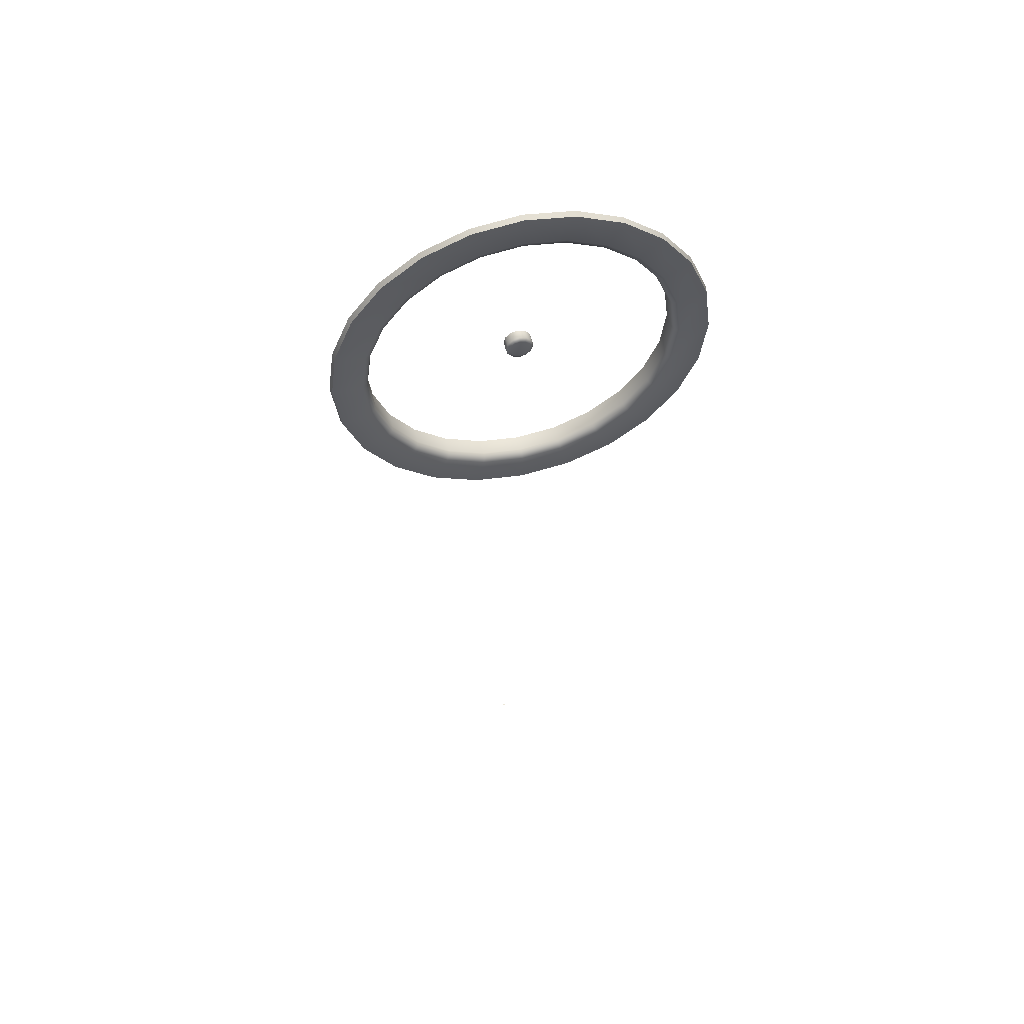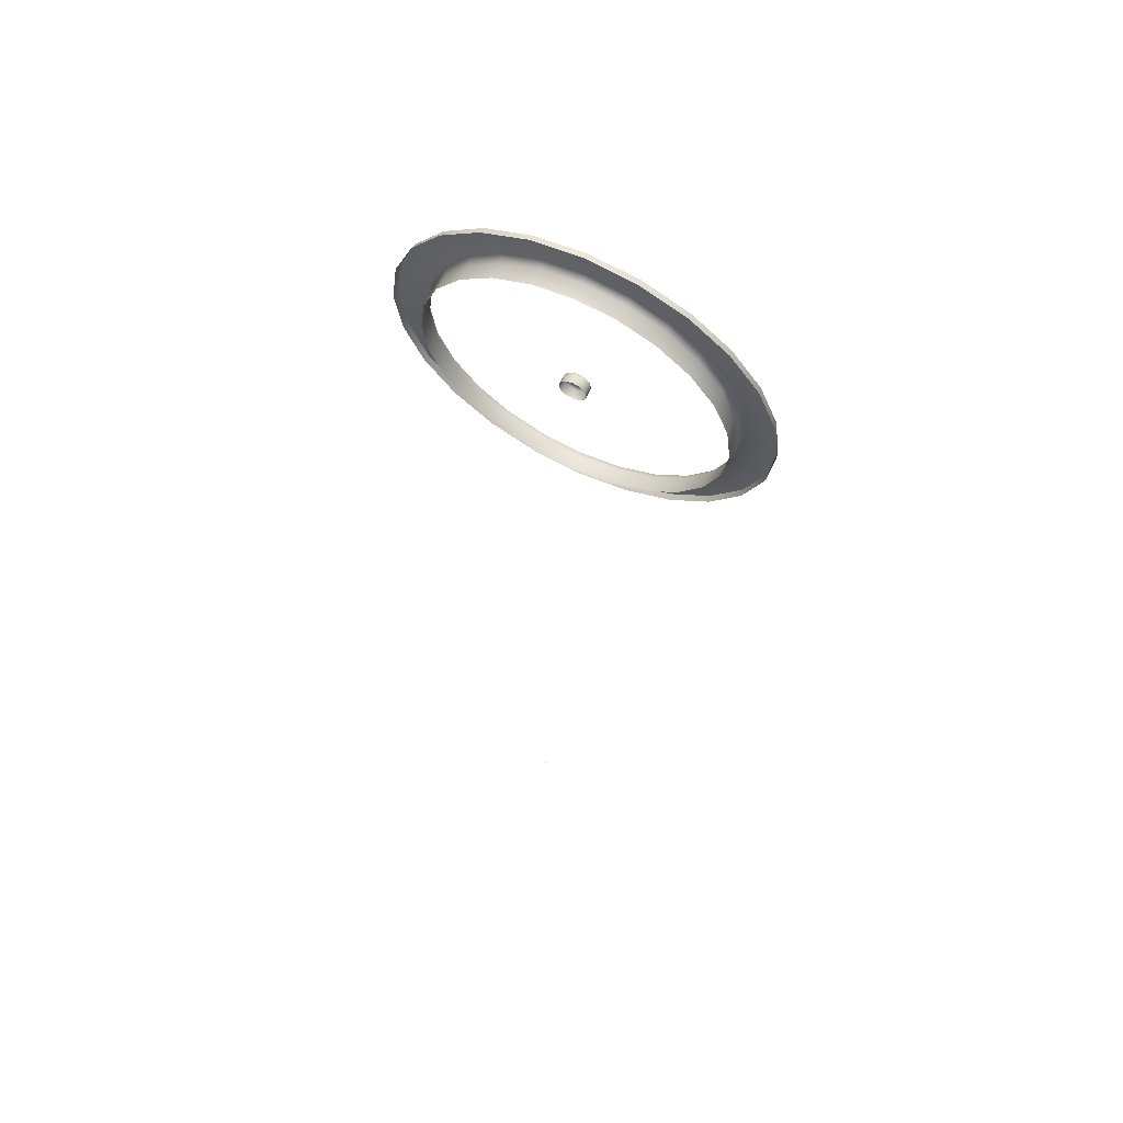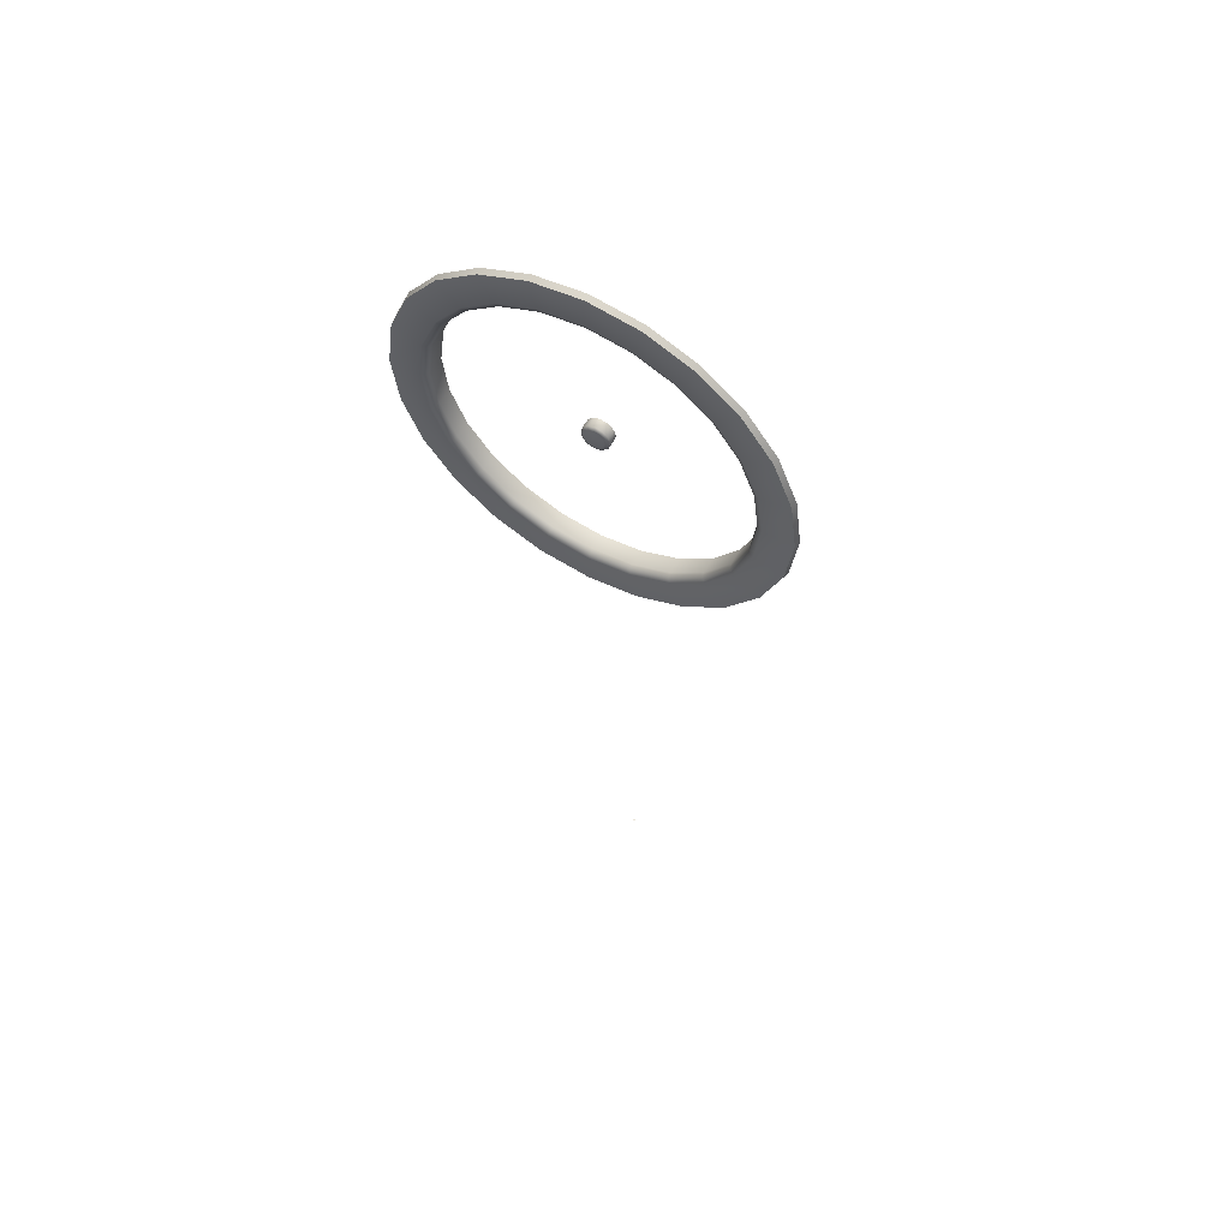
<metadata>
{"format":"obj","ext":"obj","renderer":"f3d","projection":"perspective","resolution":1024,"background":"white","views":[{"elev":54.1,"azim":-13.4,"up":"+Z"},{"elev":65.2,"azim":-154.0,"up":"+Z"},{"elev":58.3,"azim":29.5,"up":"+Z"}]}
</metadata>
<code>
o AlarmClock_5_AlarmClock_5_0_GeomSubset_1
v 0.0005 -0.0005 -0.3496
v -0.0005 -0.0005 -0.3496
v 0.0005 0.000499 -0.3496
v -0.0005 0.000499 -0.3496
v 0.0005 -0.0005 -0.3496
v -0.0005 -0.0005 -0.3496
v 0.0005 0.000499 -0.3496
v -0.0005 0.000499 -0.3496
v 0.0005 -0.0005 -0.3496
v -0.0005 -0.0005 -0.3496
v 0.0005 0.000499 -0.3496
v -0.0005 0.000499 -0.3496
v 0.0005 -0.0005 -0.3496
v -0.0005 -0.0005 -0.3496
v 0.0005 0.000499 -0.3496
v -0.0005 0.000499 -0.3496
v 0.0005 -0.0005 -0.3496
v -0.0005 -0.0005 -0.3496
v 0.0005 0.000499 -0.3496
v -0.0005 0.000499 -0.3496
v 0 0.03734 -0.01689
v -0.08829 -0.03733 0.03408
v -0.07208 -0.03733 0.05519
v -0.05097 -0.03733 0.07139
v -0.02638 -0.03733 0.08158
v 0 -0.03733 0.08505
v 0.02638 -0.03733 0.08158
v 0.05097 -0.03733 0.07139
v 0.07208 -0.03733 0.05519
v 0.08829 -0.03733 0.03408
v 0.09847 -0.03733 0.009491
v 0.1019 -0.03733 -0.01689
v 0.09847 -0.03733 -0.04328
v 0.08829 -0.03733 -0.06786
v 0.07208 -0.03733 -0.08898
v -0.07208 -0.03733 -0.08898
v -0.08829 -0.03733 -0.06786
v -0.09847 -0.03733 -0.04328
v -0.1019 -0.03733 -0.01689
v -0.09847 -0.03733 0.009491
v -0.1028 -0.03571 0.01066
v -0.1022 -0.03686 0.01049
v -0.1007 -0.03733 0.01008
v -0.0922 -0.03571 0.03634
v -0.09163 -0.03686 0.03601
v -0.09025 -0.03733 0.03521
v -0.07528 -0.03571 0.05839
v -0.07482 -0.03686 0.05792
v -0.07368 -0.03733 0.05679
v -0.05323 -0.03571 0.07531
v -0.0529 -0.03686 0.07474
v -0.0521 -0.03733 0.07335
v -0.02756 -0.03571 0.08595
v -0.02738 -0.03686 0.08531
v -0.02697 -0.03733 0.08376
v 0 -0.03571 0.08957
v 0 -0.03686 0.08891
v 0 -0.03733 0.08731
v 0.02756 -0.03571 0.08595
v 0.02738 -0.03686 0.08531
v 0.02697 -0.03733 0.08376
v 0.05323 -0.03571 0.07531
v 0.0529 -0.03686 0.07474
v 0.0521 -0.03733 0.07335
v 0.07528 -0.03571 0.05839
v 0.07482 -0.03686 0.05792
v 0.07368 -0.03733 0.05679
v 0.0922 -0.03571 0.03634
v 0.09163 -0.03686 0.03601
v 0.09024 -0.03733 0.03521
v 0.1028 -0.03571 0.01066
v 0.1022 -0.03686 0.01049
v 0.1007 -0.03733 0.01008
v 0.1065 -0.03571 -0.01689
v 0.1058 -0.03686 -0.01689
v 0.1042 -0.03733 -0.01689
v 0.1028 -0.03571 -0.04445
v 0.1022 -0.03686 -0.04428
v 0.1007 -0.03733 -0.04386
v 0.0922 -0.03571 -0.07013
v 0.09163 -0.03686 -0.0698
v 0.09024 -0.03733 -0.069
v 0.07528 -0.03571 -0.09218
v 0.07482 -0.03686 -0.09171
v 0.07368 -0.03733 -0.09058
v -0.07528 -0.03571 -0.09218
v -0.07482 -0.03686 -0.09171
v -0.07368 -0.03733 -0.09058
v -0.0922 -0.03571 -0.07013
v -0.09163 -0.03686 -0.0698
v -0.09025 -0.03733 -0.069
v -0.1028 -0.03571 -0.04445
v -0.1022 -0.03686 -0.04428
v -0.1007 -0.03733 -0.04386
v -0.1065 -0.03571 -0.01689
v -0.1058 -0.03686 -0.01689
v -0.1042 -0.03733 -0.01689
v -0.1019 0.03665 0.01041
v -0.1028 0.03499 0.01066
v -0.09137 0.03665 0.03586
v -0.0922 0.03499 0.03634
v -0.07461 0.03665 0.05771
v -0.07528 0.03499 0.05839
v -0.05275 0.03665 0.07448
v -0.05323 0.03499 0.07531
v -0.02731 0.03665 0.08502
v -0.02756 0.03499 0.08595
v 0 0.03665 0.08861
v 0 0.03499 0.08957
v 0.02731 0.03665 0.08502
v 0.02756 0.03499 0.08595
v 0.05275 0.03665 0.07448
v 0.05323 0.03499 0.07531
v 0.07461 0.03665 0.05771
v 0.07528 0.03499 0.05839
v 0.09137 0.03665 0.03586
v 0.0922 0.03499 0.03634
v 0.1019 0.03665 0.01041
v 0.1028 0.03499 0.01066
v 0.1055 0.03665 -0.01689
v 0.1065 0.03499 -0.01689
v 0.1019 0.03665 -0.0442
v 0.1028 0.03499 -0.04445
v 0.09137 0.03665 -0.06965
v 0.0922 0.03499 -0.07013
v 0.07461 0.03665 -0.0915
v 0.07528 0.03499 -0.09218
v -0.07461 0.03665 -0.0915
v -0.07528 0.03499 -0.09218
v -0.09137 0.03665 -0.06965
v -0.0922 0.03499 -0.07013
v -0.1019 0.03665 -0.0442
v -0.1028 0.03499 -0.04445
v -0.1055 0.03665 -0.01689
v -0.1065 0.03499 -0.01689
v 0.05819 -0.03733 -0.09964
v 0.04778 -0.03733 -0.09964
v 0.02217 -0.03734 -0.09964
v 0 -0.03734 -0.09964
v -0.02217 -0.03734 -0.09964
v -0.04778 -0.03733 -0.09964
v -0.05819 -0.03733 -0.09964
v 0.0611 -0.03733 -0.09964
v 0.06555 -0.03571 -0.09964
v -0.0611 -0.03733 -0.09964
v -0.06555 -0.03571 -0.09964
v 0.06447 -0.03686 -0.09964
v -0.06447 -0.03686 -0.09964
v 0.06555 0.03499 -0.09964
v -0.06555 0.03499 -0.09964
v 0.04778 0.03734 -0.09964
v -0.04778 0.03734 -0.09964
v 0.06399 0.03665 -0.09964
v -0.06399 0.03665 -0.09964
v 0.02217 0.03734 -0.09964
v 0 0.03733 -0.09964
v -0.02217 0.03734 -0.09964
v -0.05819 0.03734 -0.09964
v 0.05819 0.03734 -0.09964
v -0.09974 0.03732 0.009832
v -0.09705 0.03734 0.009118
v -0.1033 0.03732 -0.01689
v -0.1005 0.03734 -0.01689
v -0.08943 0.03732 0.03474
v -0.08701 0.03734 0.03335
v -0.07302 0.03732 0.05612
v -0.07104 0.03734 0.05416
v -0.05163 0.03732 0.07253
v -0.05024 0.03734 0.07013
v -0.02673 0.03732 0.08285
v -0.026 0.03734 0.08016
v 0 0.03732 0.08637
v 0 0.03734 0.08359
v 0.02673 0.03732 0.08285
v 0.026 0.03734 0.08016
v 0.05163 0.03732 0.07253
v 0.05024 0.03734 0.07013
v 0.07302 0.03732 0.05612
v 0.07104 0.03734 0.05416
v 0.08943 0.03732 0.03474
v 0.08701 0.03734 0.03335
v 0.09974 0.03732 0.009832
v 0.09705 0.03734 0.009118
v 0.1033 0.03732 -0.01689
v 0.1005 0.03734 -0.01689
v 0.09974 0.03732 -0.04362
v 0.09705 0.03734 -0.04289
v 0.08943 0.03732 -0.06852
v 0.08701 0.03734 -0.06712
v 0.07302 0.03732 -0.08991
v 0.07104 0.03734 -0.08793
v 0.0611 0.03732 -0.09964
v -0.07104 0.03734 -0.08793
v -0.07302 0.03732 -0.08991
v -0.08943 0.03732 -0.06852
v -0.08701 0.03734 -0.06712
v -0.09974 0.03732 -0.04362
v -0.09705 0.03734 -0.04289
v -0.0611 0.03732 -0.09964
v -0.05326 -0.02767 0.01386
v 0 -0.02767 -0.01689
v -0.04349 -0.02767 0.02659
v -0.03075 -0.02767 0.03637
v -0.01592 -0.02767 0.04251
v 0 -0.02767 0.0446
v 0.01592 -0.02767 0.04251
v 0.03075 -0.02767 0.03637
v 0.04349 -0.02767 0.02659
v 0.05326 -0.02767 0.01386
v 0.0594 -0.02767 -0.000976
v 0.0615 -0.02767 -0.01689
v 0.0594 -0.02767 -0.03281
v 0.05326 -0.02767 -0.04764
v 0.04349 -0.02767 -0.06038
v 0.03075 -0.02767 -0.07015
v 0.01592 -0.02767 -0.0763
v 0 -0.02767 -0.07839
v -0.01592 -0.02767 -0.0763
v -0.03075 -0.02767 -0.07015
v -0.04349 -0.02767 -0.06038
v -0.05326 -0.02767 -0.04764
v -0.0594 -0.02767 -0.03281
v -0.0615 -0.02767 -0.01689
v -0.0594 -0.02767 -0.000977
v -0.06728 -0.03734 0.02195
v -0.06595 -0.03692 0.02118
v -0.07504 -0.03734 0.003212
v -0.07356 -0.03692 0.002817
v -0.05493 -0.03734 0.03804
v -0.05385 -0.03692 0.03696
v -0.03884 -0.03734 0.05038
v -0.03808 -0.03692 0.04906
v -0.02011 -0.03734 0.05814
v -0.01971 -0.03692 0.05667
v 0 -0.03734 0.06079
v 0 -0.03692 0.05926
v 0.02011 -0.03734 0.05814
v 0.01971 -0.03692 0.05667
v 0.03884 -0.03734 0.05038
v 0.03808 -0.03692 0.04906
v 0.05493 -0.03734 0.03804
v 0.05385 -0.03692 0.03696
v 0.06728 -0.03734 0.02195
v 0.06595 -0.03692 0.02118
v 0.07504 -0.03734 0.003212
v 0.07356 -0.03692 0.002817
v 0.07768 -0.03734 -0.01689
v 0.07616 -0.03692 -0.01689
v 0.07504 -0.03734 -0.037
v 0.07356 -0.03692 -0.0366
v 0.06728 -0.03734 -0.05573
v 0.06595 -0.03692 -0.05497
v 0.05493 -0.03734 -0.07182
v 0.05385 -0.03692 -0.07074
v 0.03884 -0.03734 -0.08417
v 0.03808 -0.03692 -0.08285
v 0.02011 -0.03734 -0.09193
v 0.01971 -0.03692 -0.09045
v 0 -0.03734 -0.09458
v 0 -0.03692 -0.09305
v -0.02011 -0.03734 -0.09193
v -0.01971 -0.03692 -0.09045
v -0.03884 -0.03734 -0.08417
v -0.03808 -0.03692 -0.08285
v -0.05493 -0.03734 -0.07182
v -0.05385 -0.03692 -0.07074
v -0.06728 -0.03734 -0.05573
v -0.06595 -0.03692 -0.05497
v -0.07504 -0.03734 -0.037
v -0.07356 -0.03692 -0.0366
v -0.07768 -0.03734 -0.01689
v -0.07616 -0.03692 -0.01689
v -0.06776 -0.03492 0.02223
v -0.06644 -0.0345 0.02147
v -0.07411 -0.0345 0.002963
v -0.07558 -0.03492 0.003357
v -0.05533 -0.03492 0.03843
v -0.05425 -0.0345 0.03736
v -0.07672 -0.0345 -0.01689
v -0.07824 -0.03492 -0.01689
v -0.03912 -0.03492 0.05087
v -0.03836 -0.0345 0.04955
v -0.02025 -0.03492 0.05868
v -0.01986 -0.0345 0.05721
v 0 -0.03492 0.06135
v 0 -0.0345 0.05983
v 0.02025 -0.03492 0.05868
v 0.01986 -0.0345 0.05721
v 0.03912 -0.03492 0.05087
v 0.03836 -0.0345 0.04955
v 0.05533 -0.03492 0.03843
v 0.05425 -0.0345 0.03736
v 0.06776 -0.03492 0.02223
v 0.06644 -0.0345 0.02147
v 0.07558 -0.03492 0.003358
v 0.07411 -0.0345 0.002963
v 0.07824 -0.03492 -0.01689
v 0.07672 -0.0345 -0.01689
v 0.07558 -0.03492 -0.03714
v 0.07411 -0.0345 -0.03675
v 0.06776 -0.03492 -0.05602
v 0.06644 -0.0345 -0.05525
v 0.05533 -0.03492 -0.07222
v 0.05425 -0.0345 -0.07114
v 0.03912 -0.03492 -0.08465
v 0.03836 -0.0345 -0.08334
v 0.02025 -0.03492 -0.09247
v 0.01986 -0.0345 -0.091
v 0 -0.03492 -0.09514
v 0 -0.0345 -0.09362
v -0.02025 -0.03492 -0.09247
v -0.01986 -0.0345 -0.091
v -0.03912 -0.03492 -0.08465
v -0.03836 -0.0345 -0.08334
v -0.05533 -0.03492 -0.07222
v -0.05425 -0.0345 -0.07114
v -0.06776 -0.03492 -0.05602
v -0.06644 -0.0345 -0.05525
v -0.07558 -0.03492 -0.03714
v -0.07411 -0.0345 -0.03675
v -0.04349 -0.03415 0.02659
v -0.04407 -0.03611 0.02717
v -0.04546 -0.03692 0.02857
v -0.05326 -0.03415 0.01386
v -0.05397 -0.03611 0.01427
v -0.05568 -0.03692 0.01525
v -0.03075 -0.03415 0.03637
v -0.03116 -0.03611 0.03708
v -0.03215 -0.03692 0.03879
v -0.01592 -0.03415 0.04251
v -0.01613 -0.03611 0.0433
v -0.01664 -0.03692 0.04521
v 0 -0.03415 0.0446
v 0 -0.03611 0.04543
v 0 -0.03692 0.0474
v 0.01592 -0.03415 0.04251
v 0.01613 -0.03611 0.0433
v 0.01664 -0.03692 0.04521
v 0.03075 -0.03415 0.03637
v 0.03116 -0.03611 0.03708
v 0.03215 -0.03692 0.03879
v 0.04349 -0.03415 0.02659
v 0.04407 -0.03611 0.02717
v 0.04546 -0.03692 0.02857
v 0.05326 -0.03415 0.01386
v 0.05397 -0.03611 0.01427
v 0.05568 -0.03692 0.01525
v 0.0594 -0.03415 -0.000976
v 0.06019 -0.03611 -0.000764
v 0.06211 -0.03692 -0.000252
v 0.0615 -0.03415 -0.01689
v 0.06232 -0.03611 -0.01689
v 0.0643 -0.03692 -0.01689
v 0.0594 -0.03415 -0.03281
v 0.06019 -0.03611 -0.03302
v 0.06211 -0.03692 -0.03354
v 0.05326 -0.03415 -0.04764
v 0.05397 -0.03611 -0.04805
v 0.05568 -0.03692 -0.04904
v 0.04349 -0.03415 -0.06038
v 0.04407 -0.03611 -0.06096
v 0.04546 -0.03692 -0.06236
v 0.03075 -0.03415 -0.07015
v 0.03116 -0.03611 -0.07086
v 0.03215 -0.03692 -0.07258
v 0.01592 -0.03415 -0.0763
v 0.01613 -0.03611 -0.07709
v 0.01664 -0.03692 -0.079
v 0 -0.03415 -0.07839
v 0 -0.03611 -0.07921
v 0 -0.03692 -0.08119
v -0.01592 -0.03415 -0.0763
v -0.01613 -0.03611 -0.07709
v -0.01664 -0.03692 -0.079
v -0.03075 -0.03415 -0.07015
v -0.03116 -0.03611 -0.07086
v -0.03215 -0.03692 -0.07258
v -0.04349 -0.03415 -0.06038
v -0.04407 -0.03611 -0.06096
v -0.04546 -0.03692 -0.06236
v -0.05326 -0.03415 -0.04764
v -0.05397 -0.03611 -0.04805
v -0.05568 -0.03692 -0.04904
v -0.0594 -0.03415 -0.03281
v -0.06019 -0.03611 -0.03302
v -0.06211 -0.03692 -0.03354
v -0.0615 -0.03415 -0.01689
v -0.06232 -0.03611 -0.01689
v -0.0643 -0.03692 -0.01689
v -0.0594 -0.03415 -0.000977
v -0.06019 -0.03611 -0.000764
v -0.06211 -0.03692 -0.000252
v 0.0005 -0.0005 -0.3496
v -0.0005 -0.0005 -0.3496
v 0.0005 0.000499 -0.3496
v -0.0005 0.000499 -0.3496
v 0.0005 -0.0005 -0.3496
v -0.0005 -0.0005 -0.3496
v 0.0005 0.000499 -0.3496
v -0.0005 0.000499 -0.3496
v 0.0005 -0.0005 -0.3496
v -0.0005 -0.0005 -0.3496
v 0.0005 0.000499 -0.3496
v -0.0005 0.000499 -0.3496
v 0.0005 -0.0005 -0.3496
v -0.0005 -0.0005 -0.3496
v 0.0005 0.000499 -0.3496
v -0.0005 0.000499 -0.3496
v 0.0005 -0.0005 -0.3496
v -0.0005 -0.0005 -0.3496
v 0.0005 0.000499 -0.3496
v -0.0005 0.000499 -0.3496
v -0.004841 -0.02732 -0.01373
v -0.002795 -0.02732 -0.01168
v 0 -0.02732 -0.01093
v 0.002795 -0.02732 -0.01168
v 0.004841 -0.02732 -0.01373
v 0.00559 -0.02732 -0.01652
v 0.004841 -0.02732 -0.01932
v 0.002795 -0.02732 -0.02136
v 0 -0.02732 -0.02211
v -0.002795 -0.02732 -0.02136
v -0.004841 -0.02732 -0.01932
v -0.00559 -0.02732 -0.01652
v 0 -0.03203 -0.01652
v -0.004841 -0.0311 -0.01373
v -0.004416 -0.03176 -0.01397
v -0.003389 -0.03203 -0.01456
v -0.001957 -0.03203 -0.01313
v -0.00255 -0.03176 -0.01211
v -0.002795 -0.0311 -0.01168
v 0 -0.0311 -0.01093
v 0 -0.03176 -0.01142
v 0 -0.03203 -0.01261
v 0.001957 -0.03203 -0.01313
v 0.00255 -0.03176 -0.01211
v 0.002795 -0.0311 -0.01168
v 0.004841 -0.0311 -0.01373
v 0.004416 -0.03176 -0.01397
v 0.003389 -0.03203 -0.01456
v 0.003913 -0.03203 -0.01652
v 0.005099 -0.03176 -0.01652
v 0.00559 -0.0311 -0.01652
v 0.004841 -0.0311 -0.01932
v 0.004416 -0.03176 -0.01907
v 0.003389 -0.03203 -0.01848
v 0.001957 -0.03203 -0.01991
v 0.00255 -0.03176 -0.02094
v 0.002795 -0.0311 -0.02136
v 0 -0.0311 -0.02211
v 0 -0.03176 -0.02162
v 0 -0.03203 -0.02043
v -0.001957 -0.03203 -0.01991
v -0.00255 -0.03176 -0.02094
v -0.002795 -0.0311 -0.02136
v -0.004841 -0.0311 -0.01932
v -0.004416 -0.03176 -0.01907
v -0.003389 -0.03203 -0.01848
v -0.003913 -0.03203 -0.01652
v -0.005099 -0.03176 -0.01652
v -0.00559 -0.0311 -0.01652
f 5 6 8 7
f 226 228 275 274
f 230 226 274 278
f 228 272 279 275
f 232 230 278 282
f 234 232 282 284
f 236 234 284 286
f 238 236 286 288
f 240 238 288 290
f 242 240 290 292
f 244 242 292 294
f 246 244 294 296
f 248 246 296 298
f 250 248 298 300
f 252 250 300 302
f 254 252 302 304
f 256 254 304 306
f 258 256 306 308
f 260 258 308 310
f 262 260 310 312
f 264 262 312 314
f 266 264 314 316
f 268 266 316 318
f 270 268 318 320
f 272 270 320 279
f 324 321 202 200
f 321 327 203 202
f 327 330 204 203
f 330 333 205 204
f 333 336 206 205
f 336 339 207 206
f 339 342 208 207
f 342 345 209 208
f 345 348 210 209
f 348 351 211 210
f 351 354 212 211
f 354 357 213 212
f 357 360 214 213
f 360 363 215 214
f 363 366 216 215
f 366 369 217 216
f 369 372 218 217
f 372 375 219 218
f 375 378 220 219
f 378 381 221 220
f 381 384 222 221
f 384 387 223 222
f 387 390 224 223
f 390 324 200 224
f 226 230 323 326
f 230 232 329 323
f 232 234 332 329
f 234 236 335 332
f 236 238 338 335
f 238 240 341 338
f 240 242 344 341
f 242 244 347 344
f 244 246 350 347
f 246 248 353 350
f 248 250 356 353
f 250 252 359 356
f 252 254 362 359
f 254 256 365 362
f 256 258 368 365
f 258 260 371 368
f 260 262 374 371
f 262 264 377 374
f 264 266 380 377
f 266 268 383 380
f 268 270 386 383
f 270 272 389 386
f 272 228 392 389
f 228 226 326 392
f 321 322 328 327
f 322 323 329 328
f 323 322 325 326
f 322 321 324 325
f 327 328 331 330
f 328 329 332 331
f 330 331 334 333
f 331 332 335 334
f 333 334 337 336
f 334 335 338 337
f 336 337 340 339
f 337 338 341 340
f 339 340 343 342
f 340 341 344 343
f 342 343 346 345
f 343 344 347 346
f 345 346 349 348
f 346 347 350 349
f 348 349 352 351
f 349 350 353 352
f 351 352 355 354
f 352 353 356 355
f 354 355 358 357
f 355 356 359 358
f 357 358 361 360
f 358 359 362 361
f 360 361 364 363
f 361 362 365 364
f 363 364 367 366
f 364 365 368 367
f 366 367 370 369
f 367 368 371 370
f 369 370 373 372
f 370 371 374 373
f 372 373 376 375
f 373 374 377 376
f 375 376 379 378
f 376 377 380 379
f 378 379 382 381
f 379 380 383 382
f 381 382 385 384
f 382 383 386 385
f 384 385 388 387
f 385 386 389 388
f 387 388 391 390
f 388 389 392 391
f 326 325 391 392
f 325 324 390 391
f 397 398 400 399
f 428 427 430 429
f 427 426 431 430
f 434 433 436 435
f 433 432 437 436
f 440 439 442 441
f 439 438 443 442
f 446 445 448 447
f 445 444 449 448
f 452 451 454 453
f 451 450 455 454
f 458 457 460 459
f 457 456 461 460
f 413 414 431 426
f 414 415 432 431
f 415 416 437 432
f 416 417 438 437
f 417 418 443 438
f 418 419 444 443
f 419 420 449 444
f 420 421 450 449
f 421 422 455 450
f 422 423 456 455
f 423 424 461 456
f 424 413 426 461
f 425 428 429 434
f 425 434 435 440
f 425 440 441 446
f 425 446 447 452
f 425 452 453 458
f 425 458 459 428
f 429 430 433 434
f 430 431 432 433
f 435 436 439 440
f 436 437 438 439
f 441 442 445 446
f 442 443 444 445
f 447 448 451 452
f 448 449 450 451
f 453 454 457 458
f 454 455 456 457
f 426 427 460 461
f 427 428 459 460

</code>
